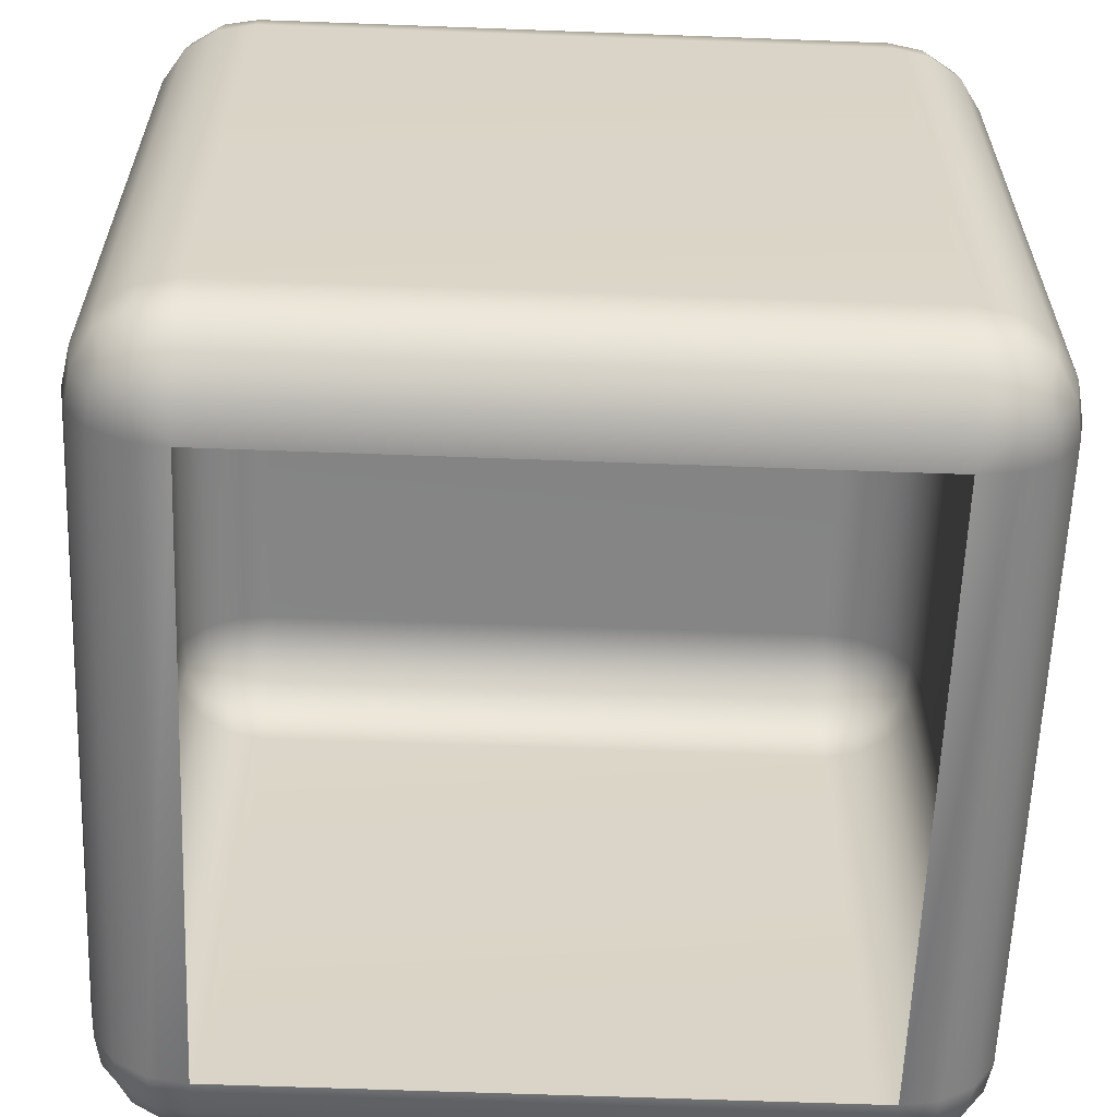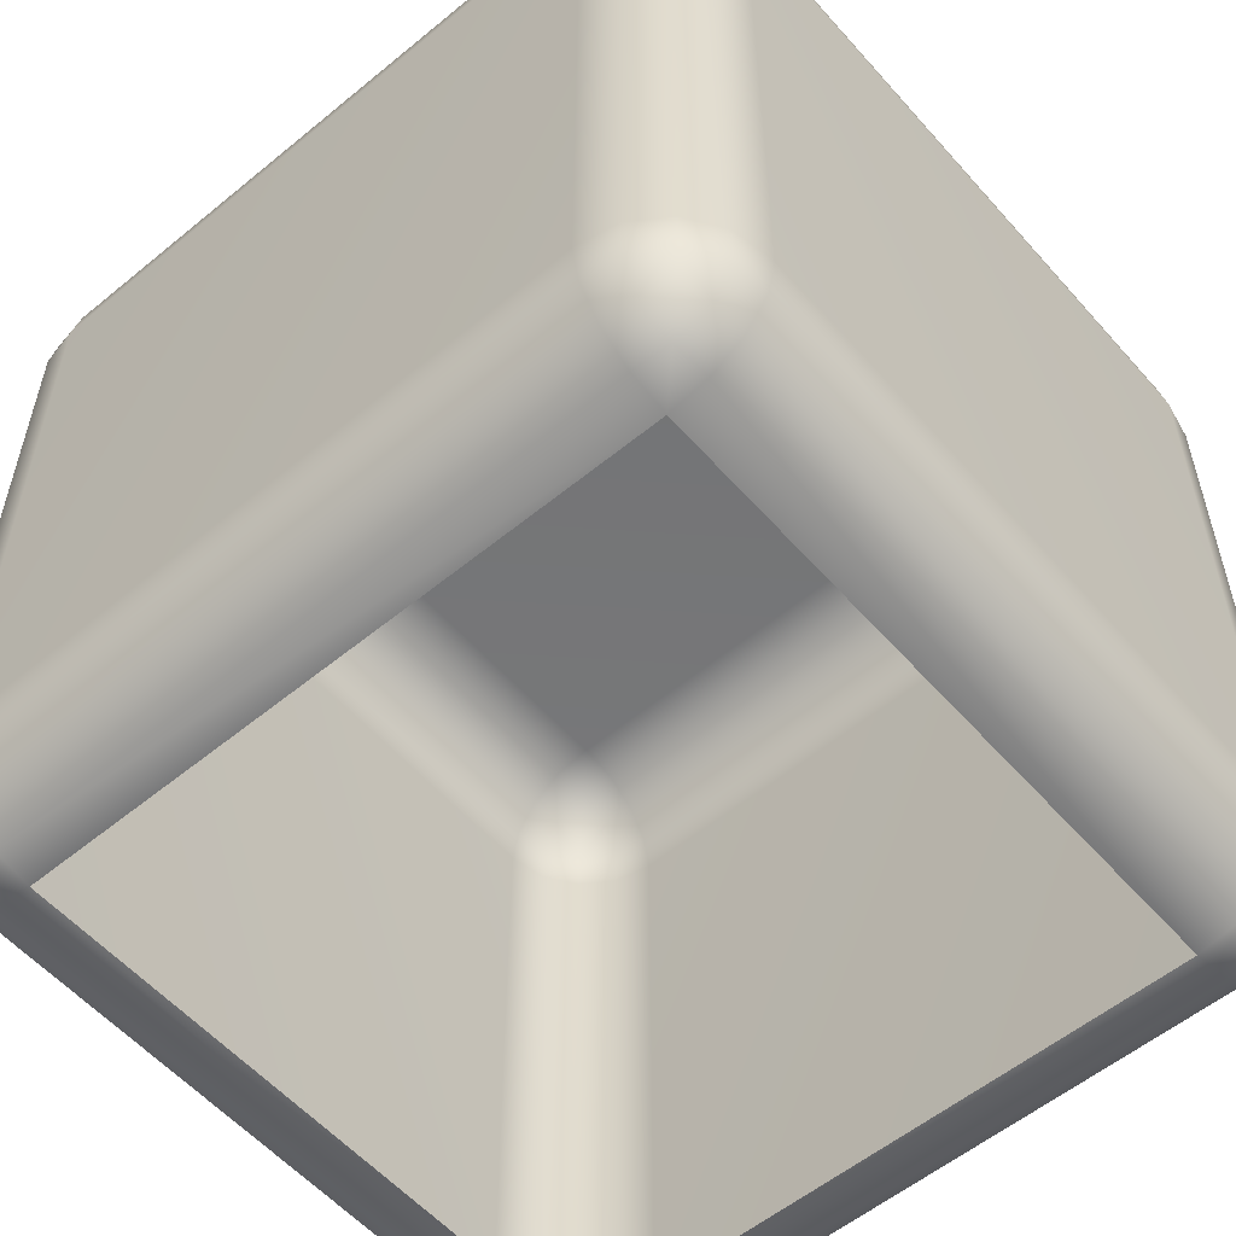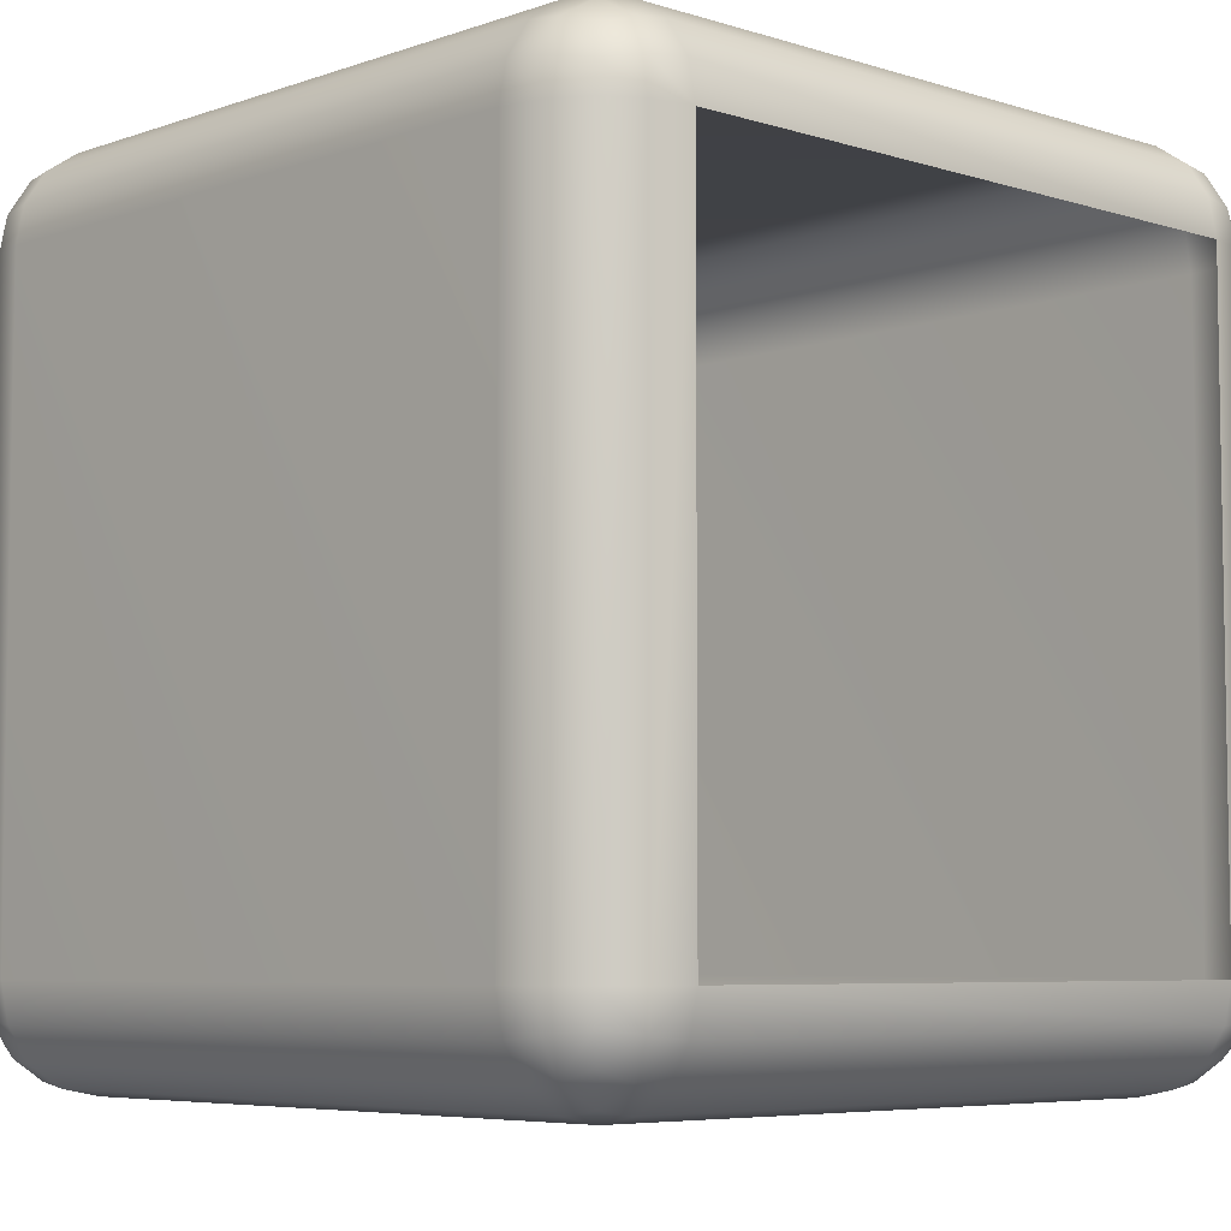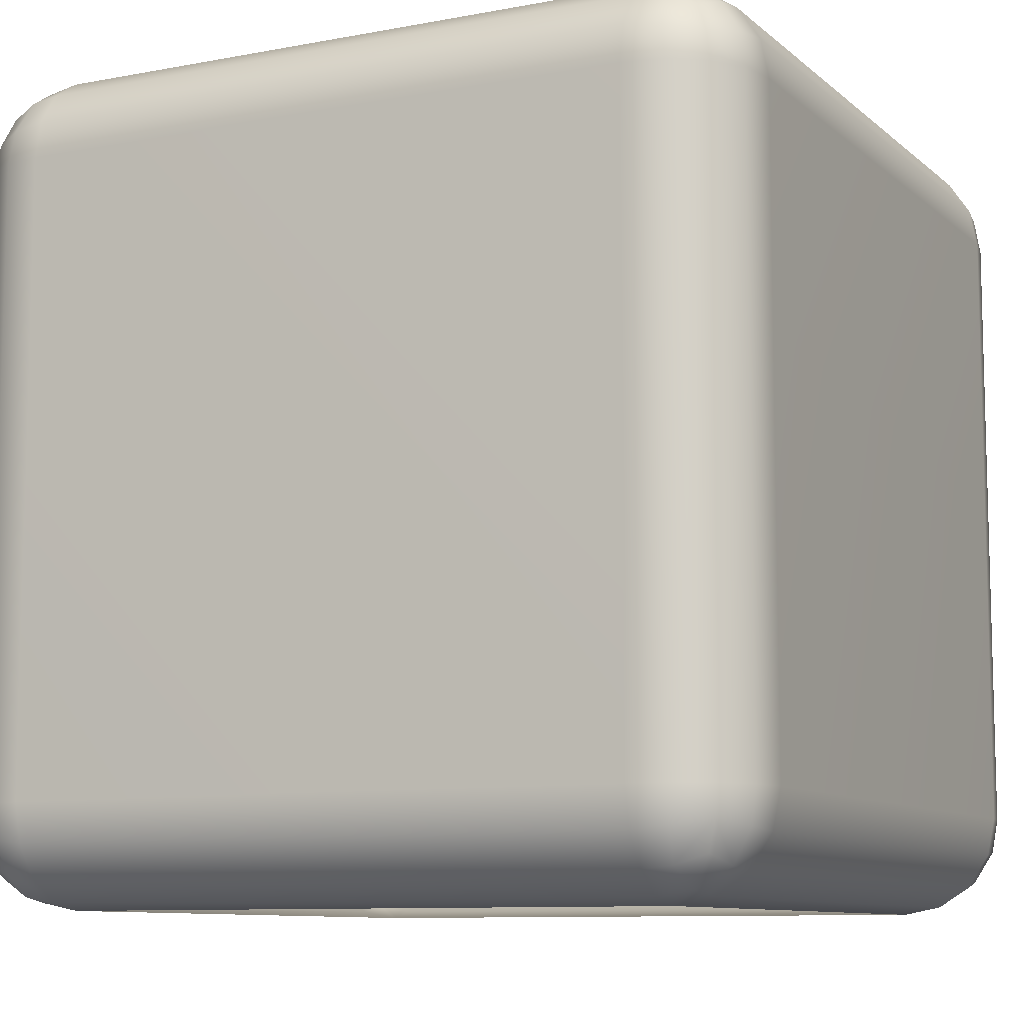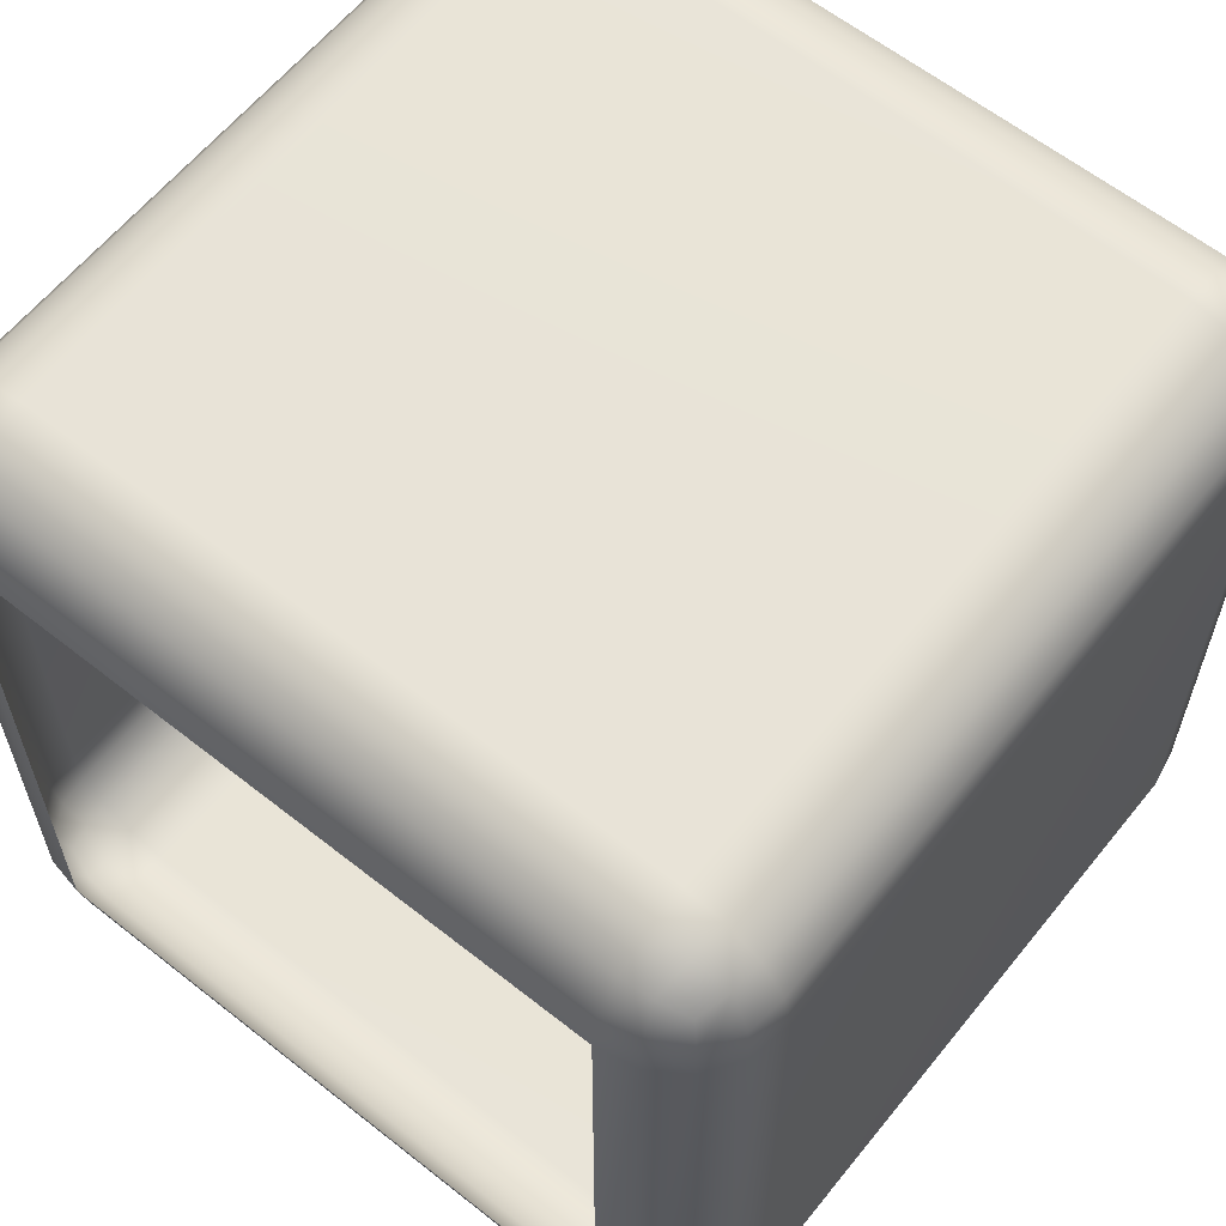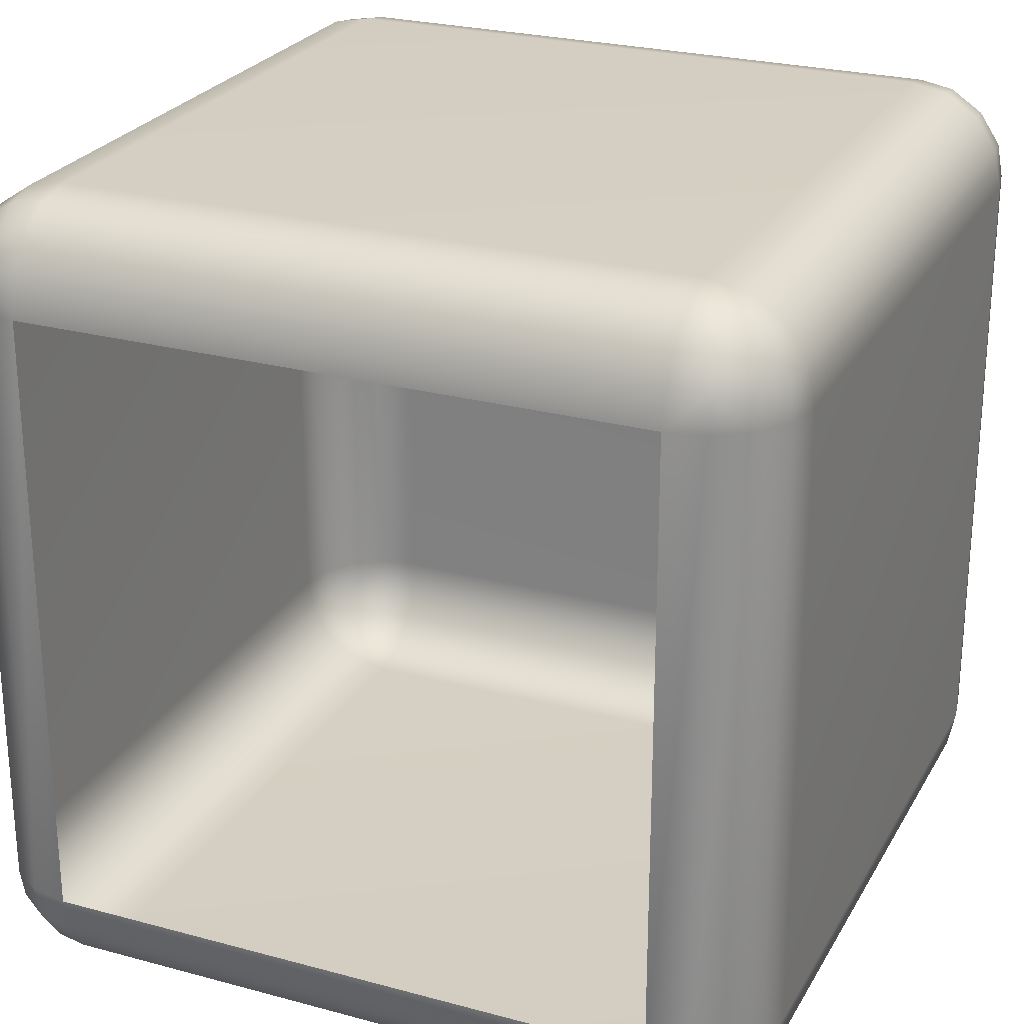
<metadata>
{"format":"obj","ext":"obj","renderer":"f3d","projection":"perspective","resolution":1024,"background":"white","views":[{"elev":-61.3,"azim":87.8,"up":"+Y"},{"elev":-56.3,"azim":-139.3,"up":"+Y"},{"elev":-6.0,"azim":-43.5,"up":"+Z"},{"elev":-9.4,"azim":-63.3,"up":"+Y"},{"elev":61.4,"azim":38.8,"up":"+Z"},{"elev":25.5,"azim":23.5,"up":"+Z"}]}
</metadata>
<code>
g Body_LOD0
v -0.6894 5.96e-08 0.6894
v -0.6894 5.96e-08 -0.6894
v -0.7738 0.01679 -0.6894
v -0.7738 0.01679 0.6894
v -0.8454 0.06461 -0.6894
v -0.8454 0.06461 0.6894
v -0.8932 0.1362 -0.6894
v -0.8932 0.1362 0.6894
v -0.91 0.2206 -0.6894
v -0.91 0.2206 0.6894
v -0.91 1.599 0.6894
v -0.8932 1.599 0.7738
v -0.8932 0.2206 0.7738
v -0.8454 1.599 0.8454
v -0.8454 0.2206 0.8454
v -0.91 1.599 -0.6894
v -0.8932 1.684 -0.6894
v -0.8932 1.684 0.6894
v -0.8454 1.755 -0.6894
v -0.8454 1.755 0.6894
v -0.8932 0.2206 -0.7738
v -0.8932 1.599 -0.7738
v -0.8454 0.2206 -0.8454
v -0.8454 1.599 -0.8454
v -0.8384 0.1559 0.8384
v -0.8819 0.1445 0.7655
v -0.8384 0.07159 0.7541
v -0.7655 0.02813 0.7655
v -0.8167 0.09328 0.8167
v -0.8384 1.748 0.7541
v -0.8819 1.676 0.7655
v -0.8384 1.664 0.8384
v -0.8167 1.727 0.8167
v -0.6894 0.2206 0.91
v 0.6894 0.2206 0.91
v 0.6894 0.1362 0.8932
v -0.6894 0.1362 0.8932
v 0.6894 0.06461 0.8454
v -0.6894 0.06461 0.8454
v 0.6894 0.01679 0.7738
v -0.6894 0.01679 0.7738
v 0.6894 5.96e-08 0.6894
v -0.6894 5.96e-08 0.6894
v 0.6894 1.599 0.91
v 0.7738 1.599 0.8932
v 0.7738 0.2206 0.8932
v 0.8454 1.599 0.8454
v 0.8454 0.2206 0.8454
v -0.6894 1.599 0.91
v -0.7738 0.2206 0.8932
v -0.7738 1.599 0.8932
v -0.8454 0.2206 0.8454
v -0.8454 1.599 0.8454
v -0.6894 1.684 0.8932
v 0.6894 1.684 0.8932
v -0.6894 1.755 0.8454
v 0.6894 1.755 0.8454
v -0.7655 0.1445 0.8819
v -0.7541 0.07159 0.8384
v -0.7655 0.02813 0.7655
v -0.8384 0.1559 0.8384
v -0.8167 0.09328 0.8167
v -0.8384 1.664 0.8384
v -0.7655 1.676 0.8819
v -0.7541 1.748 0.8384
v -0.8167 1.727 0.8167
v 0.7541 1.748 0.8384
v 0.7655 1.676 0.8819
v 0.8384 1.664 0.8384
v 0.8167 1.727 0.8167
v 0.91 0.2206 0.6894
v 0.91 0.2206 -0.6894
v 0.8932 0.1362 -0.6894
v 0.8932 0.1362 0.6894
v 0.8454 0.06461 -0.6894
v 0.8454 0.06461 0.6894
v 0.7738 0.01679 -0.6894
v 0.7738 0.01679 0.6894
v 0.6894 5.96e-08 -0.6894
v 0.6894 5.96e-08 0.6894
v 0.91 1.599 -0.6894
v 0.8932 1.599 -0.7738
v 0.8932 0.2206 -0.7738
v 0.8454 1.599 -0.8454
v 0.8454 0.2206 -0.8454
v 0.91 1.599 0.6894
v 0.8932 0.2206 0.7738
v 0.8932 1.599 0.7738
v 0.8454 0.2206 0.8454
v 0.8454 1.599 0.8454
v 0.8932 1.684 0.6894
v 0.8932 1.684 -0.6894
v 0.8454 1.755 0.6894
v 0.8454 1.755 -0.6894
v 0.8819 0.1445 0.7655
v 0.8384 0.07159 0.7541
v 0.7655 0.02813 0.7655
v 0.8384 0.1559 0.8384
v 0.8167 0.09328 0.8167
v 0.8819 1.676 0.7655
v 0.8384 1.748 0.7541
v 0.8384 1.664 0.8384
v 0.8167 1.727 0.8167
v 0.8384 1.748 -0.7541
v 0.8819 1.676 -0.7655
v 0.8384 1.664 -0.8384
v 0.8167 1.727 -0.8167
v -0.8454 1.755 0.6894
v -0.8454 1.755 -0.6894
v -0.7738 1.803 -0.6894
v -0.7738 1.803 0.6894
v -0.6894 1.82 -0.6894
v -0.6894 1.82 0.6894
v 0.6894 1.82 -0.6894
v -0.6894 1.803 -0.7738
v 0.6894 1.803 -0.7738
v -0.6894 1.755 -0.8454
v 0.6894 1.755 -0.8454
v 0.6894 1.82 0.6894
v 0.6894 1.803 0.7738
v -0.6894 1.803 0.7738
v 0.6894 1.755 0.8454
v -0.6894 1.755 0.8454
v 0.7738 1.803 -0.6894
v 0.7738 1.803 0.6894
v 0.8454 1.755 -0.6894
v 0.8454 1.755 0.6894
v -0.7655 1.792 0.7655
v -0.7541 1.748 0.8384
v -0.8167 1.727 0.8167
v 0.8384 1.748 0.7541
v 0.7655 1.792 0.7655
v 0.7541 1.748 0.8384
v 0.8167 1.727 0.8167
v 0.7655 1.792 -0.7655
v 0.8384 1.748 -0.7541
v -0.8384 1.748 0.7541
v 0.8167 1.727 -0.8167
v 0.7541 1.748 -0.8384
v -0.8454 1.599 -0.8454
v -0.8454 0.2206 -0.8454
v -0.7738 0.2206 -0.8932
v -0.7738 1.599 -0.8932
v -0.6894 0.2206 -0.91
v -0.6894 1.599 -0.91
v 0.6894 0.2206 -0.91
v -0.6894 0.1362 -0.8932
v 0.6894 0.1362 -0.8932
v -0.6894 0.06461 -0.8454
v 0.6894 0.06461 -0.8454
v -0.6894 0.01679 -0.7738
v 0.6894 0.01679 -0.7738
v -0.6894 5.96e-08 -0.6894
v 0.6894 5.96e-08 -0.6894
v 0.6894 1.599 -0.91
v 0.6894 1.684 -0.8932
v -0.6894 1.684 -0.8932
v 0.6894 1.755 -0.8454
v -0.6894 1.755 -0.8454
v 0.7738 0.2206 -0.8932
v 0.7738 1.599 -0.8932
v 0.8454 0.2206 -0.8454
v 0.8454 1.599 -0.8454
v -0.7541 1.748 -0.8384
v -0.7655 1.676 -0.8819
v -0.8384 1.664 -0.8384
v -0.8167 1.727 -0.8167
v 0.8384 1.664 -0.8384
v 0.7655 1.676 -0.8819
v 0.7541 1.748 -0.8384
v 0.8167 1.727 -0.8167
v 0.7655 0.1445 -0.8819
v 0.7541 0.07159 -0.8384
v 0.7655 0.02813 -0.7655
v 0.8167 0.09328 -0.8167
v 0.8384 0.1559 -0.8384
v 0.8384 0.1559 0.8384
v 0.7655 0.1445 0.8819
v 0.7541 0.07159 0.8384
v 0.7655 0.02813 0.7655
v 0.8167 0.09328 0.8167
v -0.8384 1.664 -0.8384
v -0.8819 1.676 -0.7655
v -0.8384 1.748 -0.7541
v -0.8167 1.727 -0.8167
v -0.8384 1.748 -0.7541
v -0.7655 1.792 -0.7655
v -0.8167 1.727 -0.8167
v -0.7541 1.748 -0.8384
v -0.7655 0.02813 -0.7655
v -0.8384 0.07159 -0.7541
v -0.8819 0.1445 -0.7655
v -0.8384 0.1559 -0.8384
v -0.8167 0.09328 -0.8167
v -0.8384 0.1559 -0.8384
v -0.7655 0.1445 -0.8819
v -0.7541 0.07159 -0.8384
v -0.7655 0.02813 -0.7655
v -0.8167 0.09328 -0.8167
v 0.8819 0.1445 -0.7655
v 0.8384 0.07159 -0.7541
v 0.7655 0.02813 -0.7655
v 0.8384 0.1559 -0.8384
v 0.8167 0.09328 -0.8167
g Body_LOD0_0
f 3 2 1
f 4 3 1
f 5 3 4
f 6 5 4
f 7 5 6
f 8 7 6
f 9 7 8
f 10 9 8
f 10 11 9
f 12 11 10
f 13 12 10
f 10 8 13
f 14 12 13
f 15 14 13
f 11 16 9
f 17 16 11
f 18 17 11
f 11 12 18
f 19 17 18
f 20 19 18
f 21 9 16
f 9 21 7
f 22 21 16
f 16 17 22
f 23 21 22
f 24 23 22
f 15 13 25
f 13 26 25
f 8 26 13
f 8 6 26
f 6 27 26
f 26 27 25
f 6 4 27
f 4 28 27
f 27 29 25
f 28 29 27
f 20 18 30
f 18 31 30
f 12 31 18
f 12 14 31
f 14 32 31
f 31 32 30
f 32 33 30
f 1 28 4
f 36 35 34
f 37 36 34
f 38 36 37
f 39 38 37
f 40 38 39
f 41 40 39
f 42 40 41
f 43 42 41
f 35 44 34
f 45 44 35
f 46 45 35
f 35 36 46
f 47 45 46
f 48 47 46
f 44 49 34
f 34 49 50
f 34 50 37
f 49 51 50
f 50 51 52
f 51 53 52
f 49 44 54
f 49 54 51
f 44 55 54
f 44 45 55
f 54 55 56
f 55 57 56
f 50 52 58
f 50 58 37
f 37 58 59
f 39 37 59
f 39 59 60
f 41 39 60
f 43 41 60
f 52 61 58
f 58 61 59
f 60 59 62
f 61 62 59
f 53 51 63
f 51 64 63
f 54 64 51
f 54 56 64
f 56 65 64
f 64 65 63
f 65 66 63
f 57 55 67
f 55 68 67
f 45 68 55
f 45 47 68
f 47 69 68
f 68 69 67
f 69 70 67
f 73 72 71
f 74 73 71
f 75 73 74
f 76 75 74
f 77 75 76
f 78 77 76
f 79 77 78
f 80 79 78
f 72 81 71
f 81 72 82
f 72 83 82
f 72 73 83
f 82 83 84
f 83 85 84
f 81 86 71
f 71 86 87
f 71 87 74
f 86 88 87
f 87 88 89
f 88 90 89
f 86 81 91
f 86 91 88
f 81 92 91
f 81 82 92
f 91 92 93
f 92 94 93
f 87 89 95
f 87 95 74
f 74 95 96
f 76 74 96
f 76 96 97
f 78 76 97
f 80 78 97
f 89 98 95
f 95 98 96
f 97 96 99
f 98 99 96
f 91 100 88
f 91 93 100
f 93 101 100
f 100 101 102
f 88 100 102
f 90 88 102
f 101 103 102
f 94 92 104
f 92 105 104
f 82 105 92
f 82 84 105
f 84 106 105
f 105 106 104
f 106 107 104
f 110 109 108
f 111 110 108
f 112 110 111
f 113 112 111
f 114 112 113
f 112 114 115
f 114 116 115
f 115 116 117
f 116 118 117
f 119 114 113
f 120 119 113
f 121 120 113
f 122 120 121
f 123 122 121
f 124 114 119
f 125 124 119
f 126 124 125
f 127 126 125
f 113 128 121
f 121 128 129
f 123 121 129
f 128 130 129
f 127 125 131
f 125 132 131
f 119 132 125
f 120 122 132
f 119 120 132
f 122 133 132
f 132 134 131
f 132 133 134
f 124 126 135
f 126 136 135
f 128 137 130
f 108 137 128
f 111 108 128
f 113 111 128
f 135 136 138
f 135 138 139
f 116 135 139
f 118 116 139
f 114 135 116
f 114 124 135
f 142 141 140
f 143 142 140
f 144 142 143
f 145 144 143
f 146 144 145
f 144 146 147
f 144 147 142
f 146 148 147
f 147 148 149
f 148 150 149
f 149 150 151
f 150 152 151
f 151 152 153
f 152 154 153
f 155 146 145
f 156 155 145
f 157 156 145
f 145 143 157
f 158 156 157
f 159 158 157
f 160 146 155
f 146 160 148
f 161 160 155
f 155 156 161
f 162 160 161
f 163 162 161
f 159 157 164
f 157 165 164
f 143 165 157
f 143 140 165
f 140 166 165
f 165 166 164
f 166 167 164
f 163 161 168
f 161 169 168
f 156 169 161
f 156 158 169
f 158 170 169
f 169 170 168
f 170 171 168
f 160 162 172
f 160 172 148
f 148 172 173
f 150 148 173
f 150 173 174
f 152 150 174
f 154 152 174
f 174 173 175
f 176 175 173
f 172 176 173
f 162 176 172
f 46 178 177
f 48 46 177
f 36 178 46
f 36 38 178
f 38 179 178
f 178 179 177
f 38 40 179
f 40 180 179
f 179 181 177
f 180 181 179
f 42 180 40
f 22 183 182
f 24 22 182
f 17 183 22
f 17 19 183
f 19 184 183
f 183 184 182
f 184 185 182
f 110 187 186
f 109 110 186
f 112 187 110
f 187 188 186
f 112 115 187
f 115 117 187
f 117 189 187
f 187 189 188
f 2 3 190
f 3 5 190
f 5 191 190
f 5 7 191
f 7 192 191
f 21 192 7
f 21 23 192
f 23 193 192
f 192 193 191
f 190 191 194
f 193 194 191
f 142 196 195
f 141 142 195
f 147 196 142
f 147 149 196
f 149 197 196
f 196 197 195
f 149 151 197
f 151 198 197
f 197 199 195
f 198 199 197
f 153 198 151
f 73 200 83
f 73 75 200
f 75 201 200
f 75 77 201
f 77 202 201
f 83 200 203
f 200 201 203
f 85 83 203
f 201 204 203
f 202 204 201
f 79 202 77

</code>
